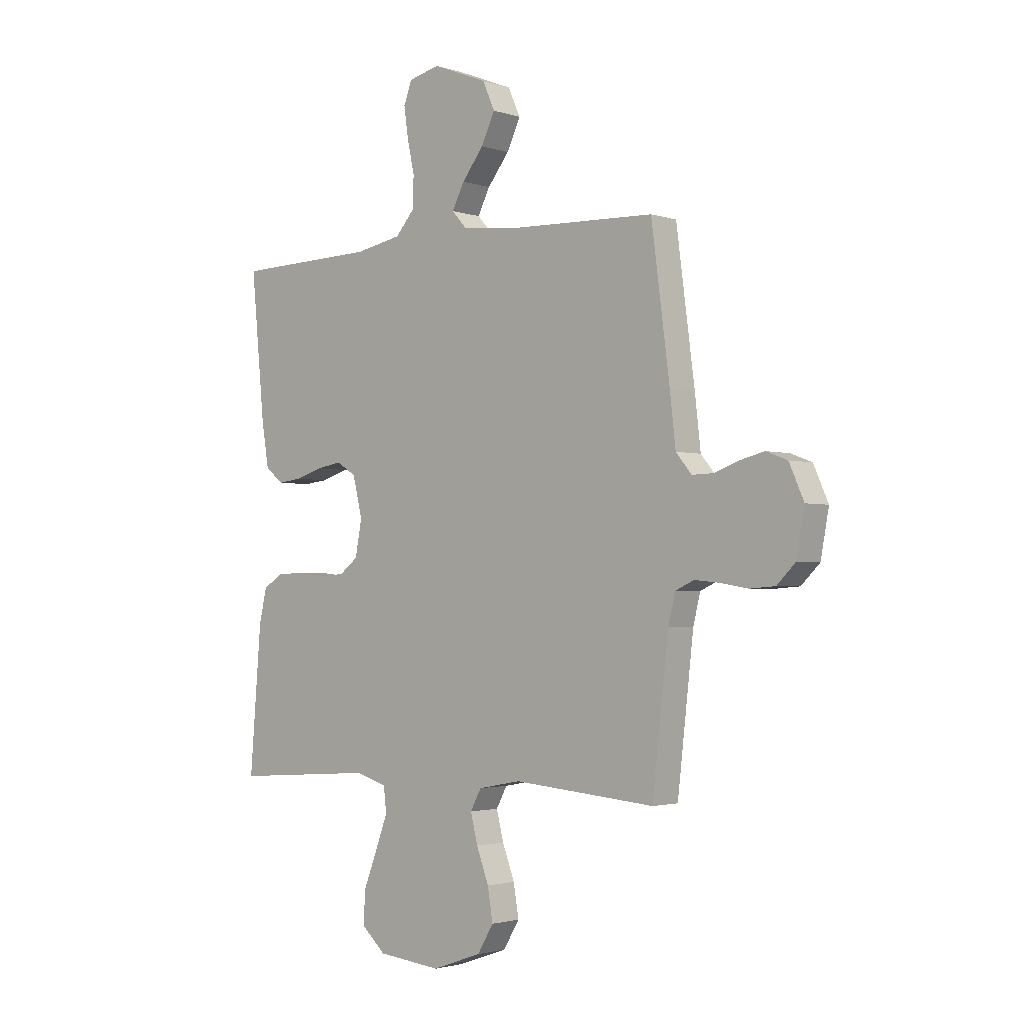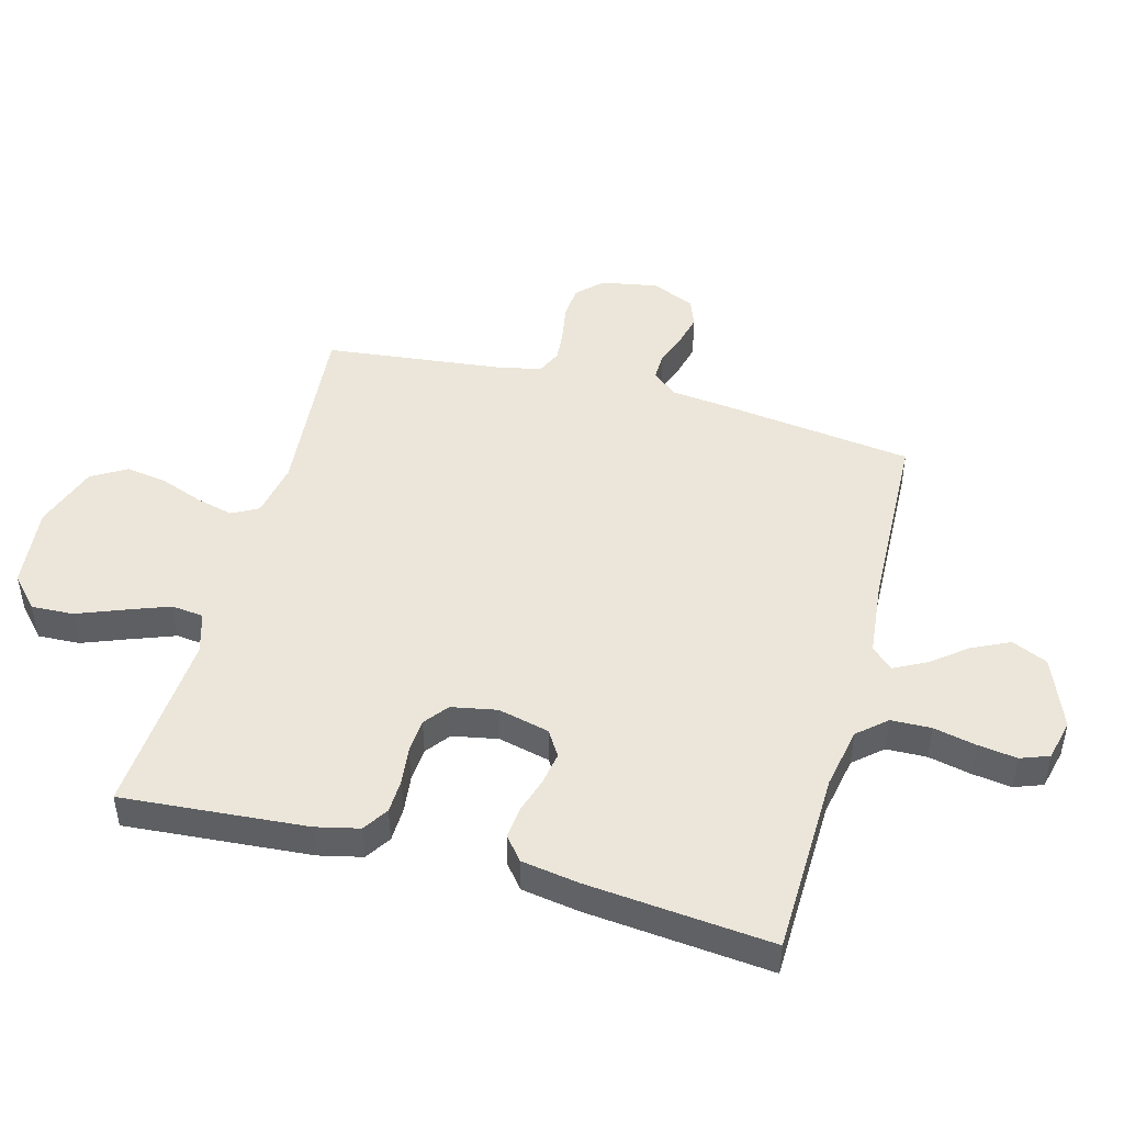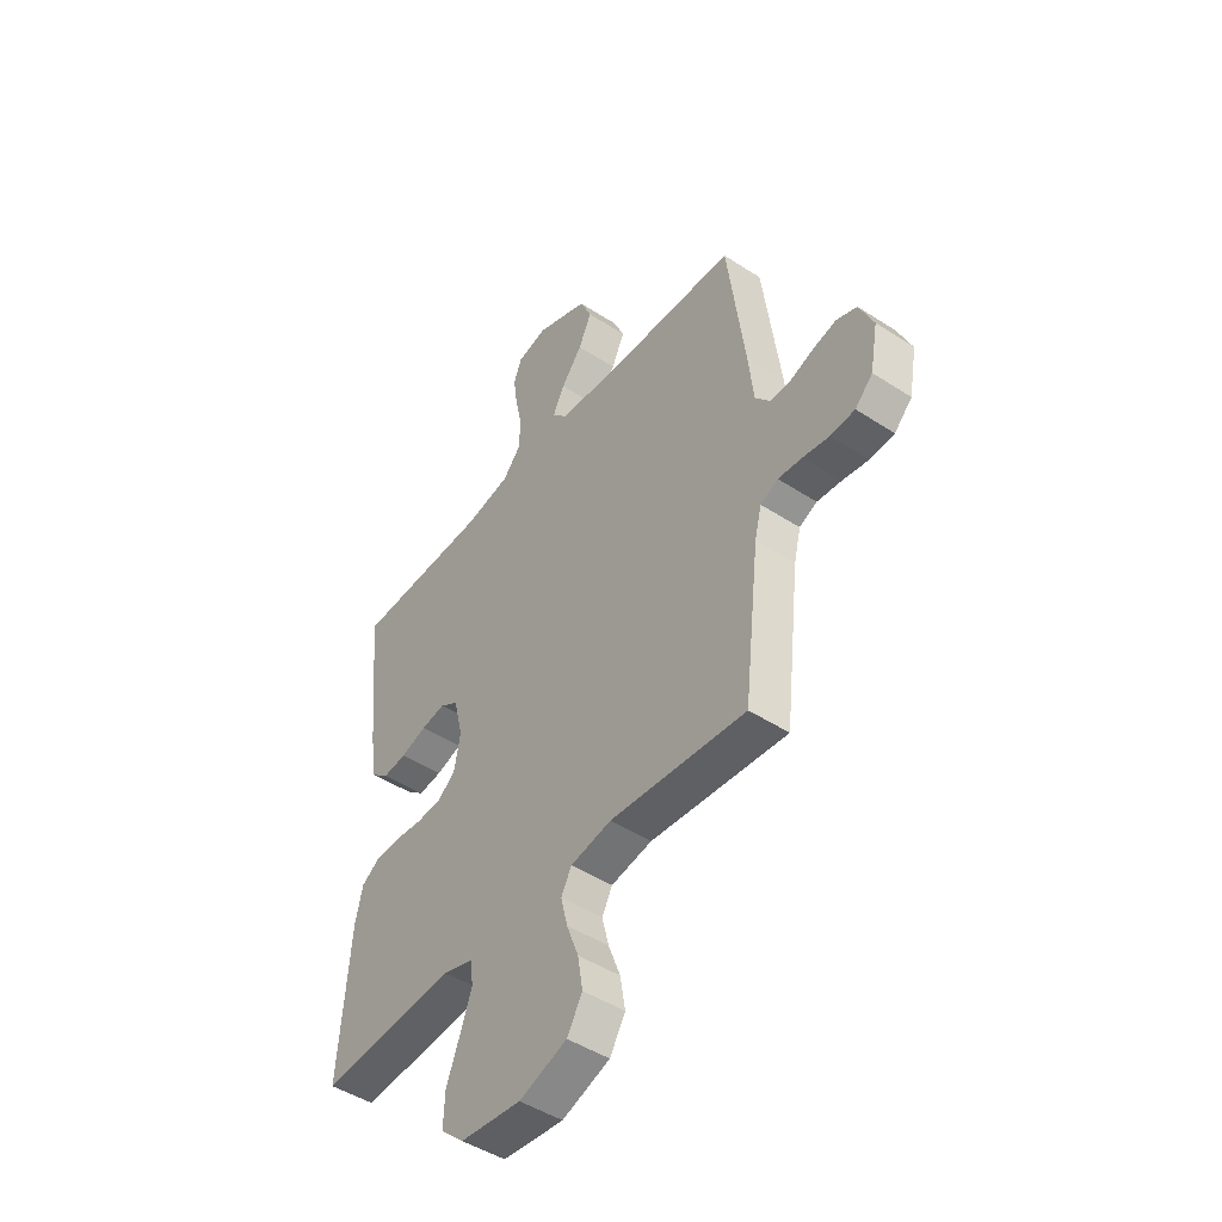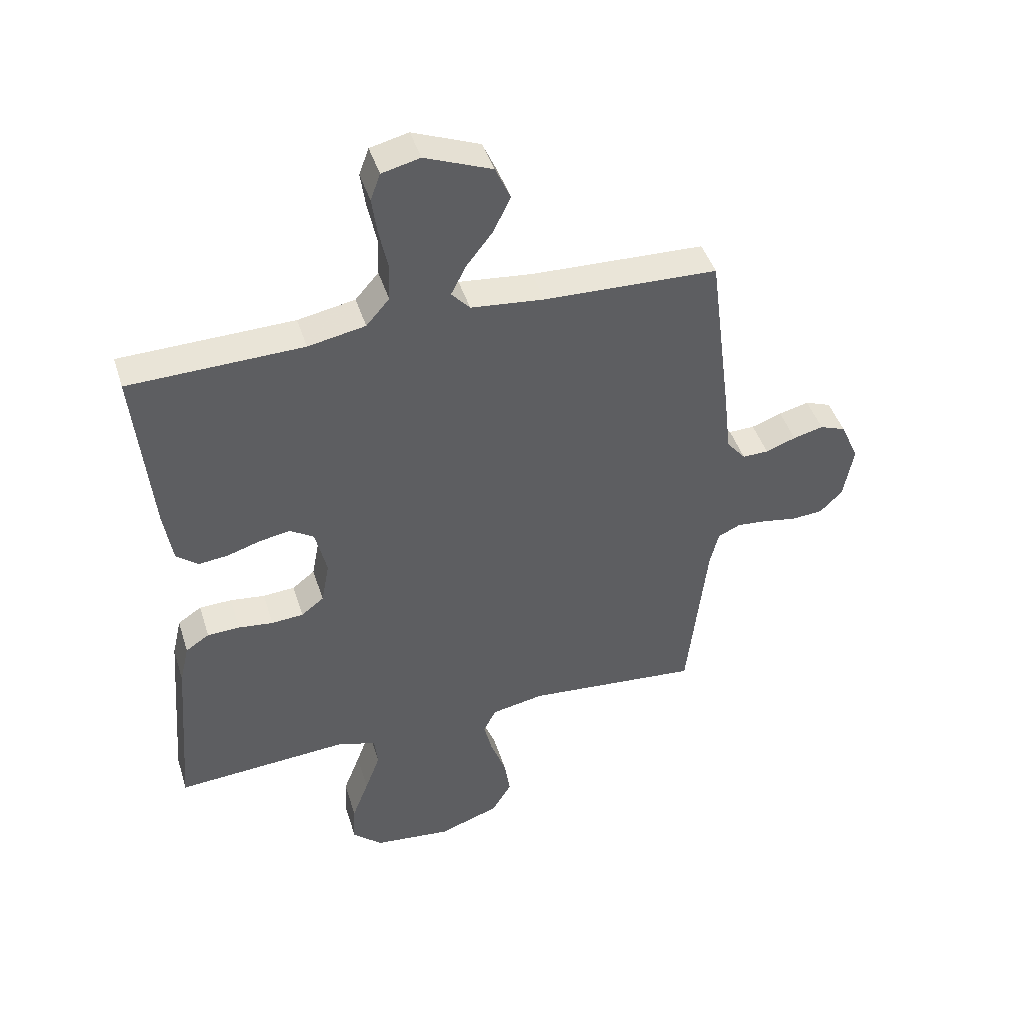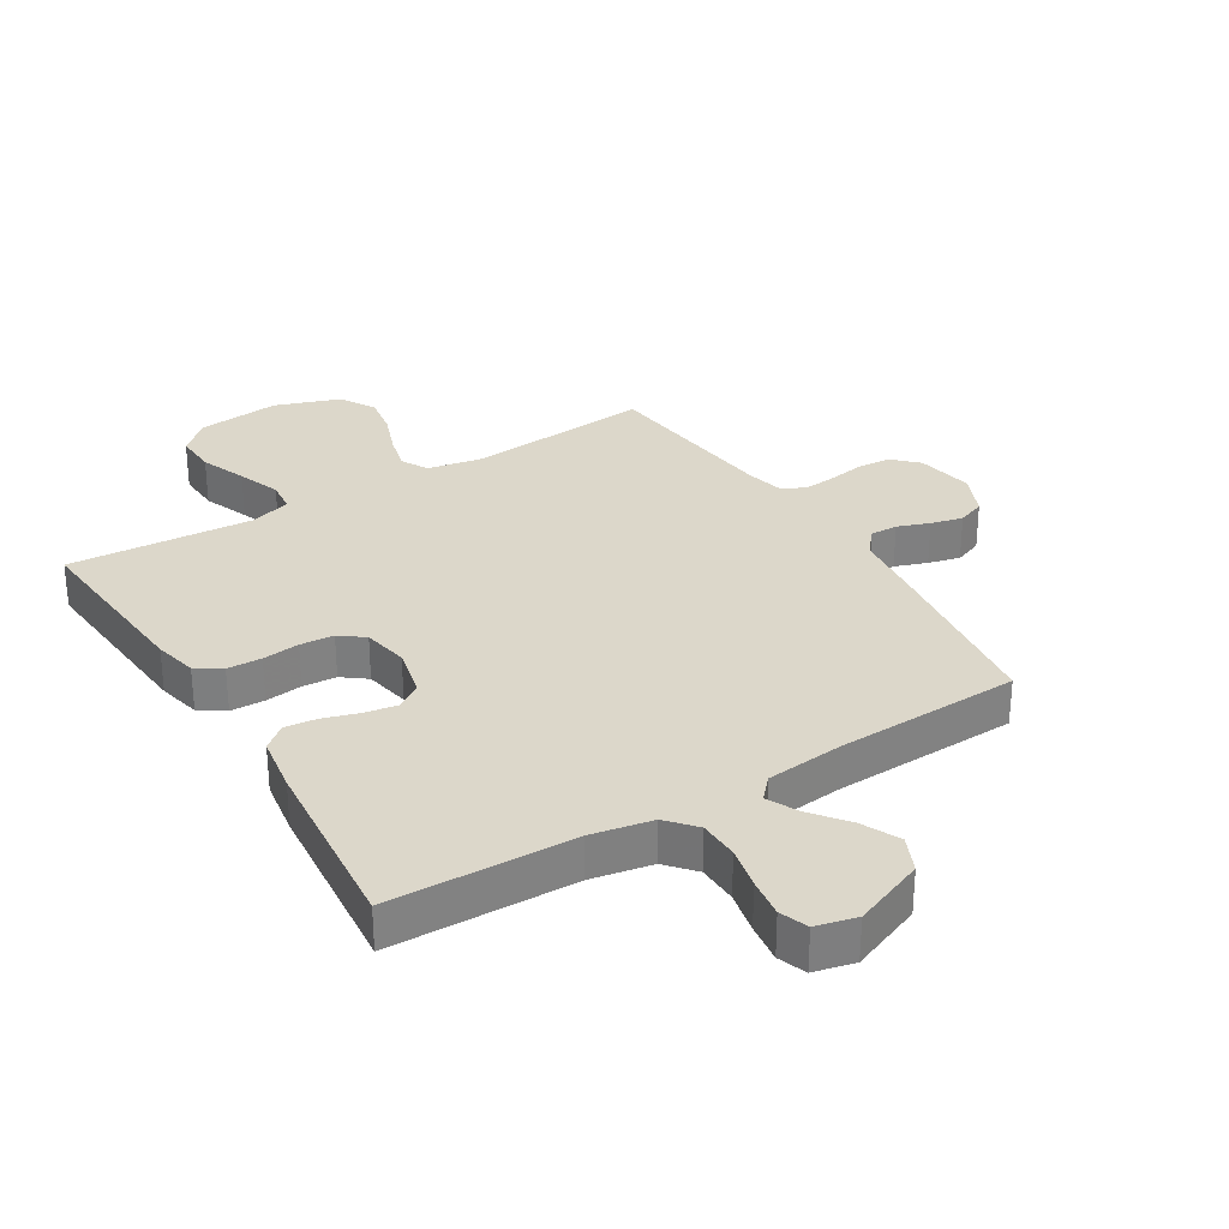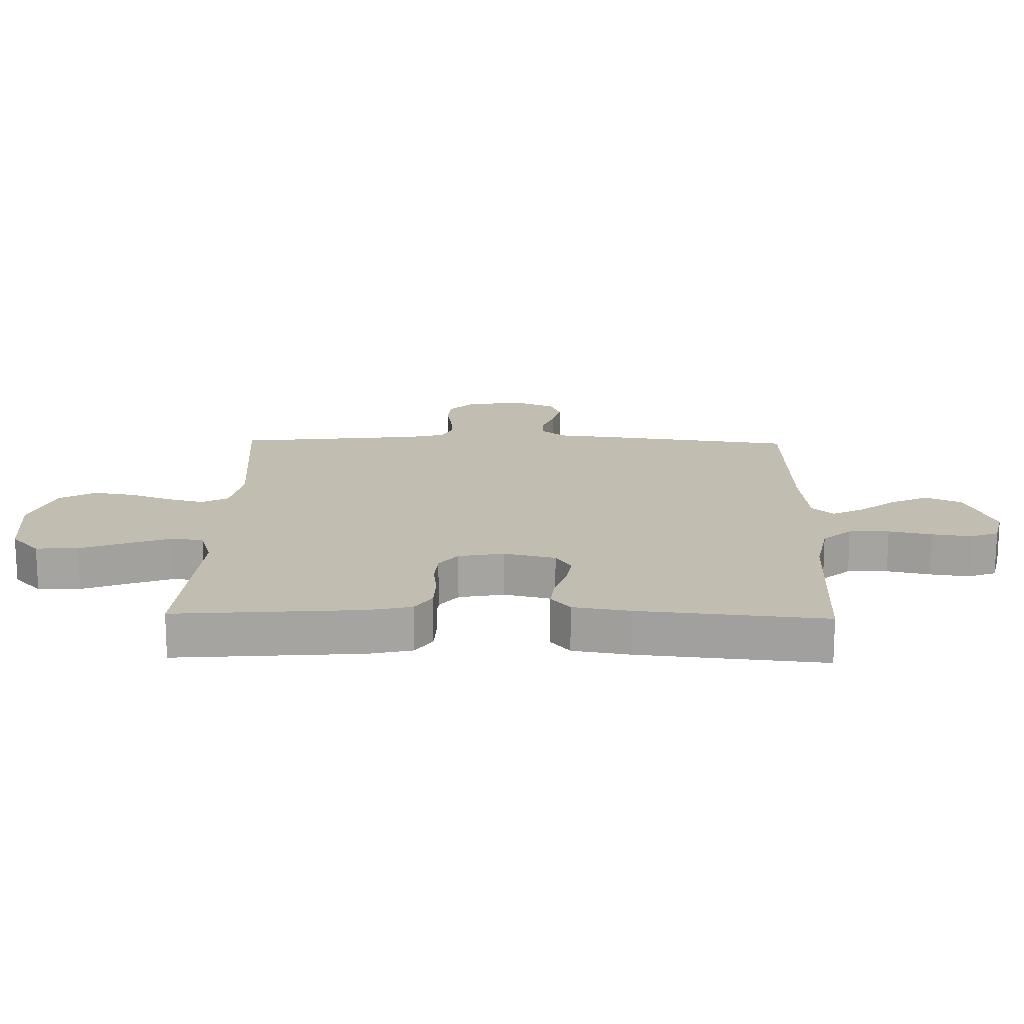
<metadata>
{"format":"obj","ext":"obj","renderer":"f3d","projection":"perspective","resolution":1024,"background":"white","views":[{"elev":-2.3,"azim":41.4,"up":"+Z"},{"elev":47.3,"azim":-74.9,"up":"+Y"},{"elev":-46.7,"azim":53.4,"up":"+Z"},{"elev":44.2,"azim":-17.1,"up":"+Z"},{"elev":30.5,"azim":-31.6,"up":"+Y"},{"elev":16.8,"azim":-88.7,"up":"+Y"}]}
</metadata>
<code>
v 0.5 0.07 0.5
v 0.539 0.07 0.2
v 0.551 0.07 0.094
v 0.584 0.07 0.054
v 0.629 0.07 0.055
v 0.681 0.07 0.074
v 0.733 0.07 0.087
v 0.778 0.07 0.07
v 0.809 0.07 0
v 0.792 0.07 -0.093
v 0.753 0.07 -0.132
v 0.699 0.07 -0.136
v 0.641 0.07 -0.126
v 0.588 0.07 -0.121
v 0.549 0.07 -0.139
v 0.534 0.07 -0.2
v 0.5 0.07 -0.5
v 0.2 0.07 -0.474
v 0.11 0.07 -0.491
v 0.087 0.07 -0.534
v 0.102 0.07 -0.594
v 0.128 0.07 -0.663
v 0.139 0.07 -0.73
v 0.105 0.07 -0.787
v 0 0.07 -0.824
v -0.134 0.07 -0.81
v -0.185 0.07 -0.764
v -0.182 0.07 -0.696
v -0.153 0.07 -0.621
v -0.127 0.07 -0.551
v -0.133 0.07 -0.499
v -0.2 0.07 -0.479
v -0.5 0.07 -0.5
v -0.476 0.07 -0.2
v -0.46 0.07 -0.13
v -0.419 0.07 -0.103
v -0.363 0.07 -0.101
v -0.303 0.07 -0.108
v -0.248 0.07 -0.104
v -0.209 0.07 -0.074
v -0.195 0.07 0
v -0.215 0.07 0.083
v -0.256 0.07 0.109
v -0.309 0.07 0.1
v -0.366 0.07 0.082
v -0.418 0.07 0.076
v -0.456 0.07 0.107
v -0.471 0.07 0.2
v -0.5 0.07 0.5
v -0.2 0.07 0.508
v -0.101 0.07 0.527
v -0.061 0.07 0.573
v -0.059 0.07 0.638
v -0.074 0.07 0.707
v -0.083 0.07 0.771
v -0.066 0.07 0.817
v 0 0.07 0.833
v 0.116 0.07 0.787
v 0.142 0.07 0.729
v 0.113 0.07 0.668
v 0.067 0.07 0.609
v 0.041 0.07 0.558
v 0.073 0.07 0.523
v 0.2 0.07 0.51
v 0.5 0 0.5
v 0.539 0 0.2
v 0.551 0 0.094
v 0.584 0 0.054
v 0.629 0 0.055
v 0.681 0 0.074
v 0.733 0 0.087
v 0.778 0 0.07
v 0.809 0 0
v 0.792 0 -0.093
v 0.753 0 -0.132
v 0.699 0 -0.136
v 0.641 0 -0.126
v 0.588 0 -0.121
v 0.549 0 -0.139
v 0.534 0 -0.2
v 0.5 0 -0.5
v 0.2 0 -0.474
v 0.11 0 -0.491
v 0.087 0 -0.534
v 0.102 0 -0.594
v 0.128 0 -0.663
v 0.139 0 -0.73
v 0.105 0 -0.787
v 0 0 -0.824
v -0.134 0 -0.81
v -0.185 0 -0.764
v -0.182 0 -0.696
v -0.153 0 -0.621
v -0.127 0 -0.551
v -0.133 0 -0.499
v -0.2 0 -0.479
v -0.5 0 -0.5
v -0.476 0 -0.2
v -0.46 0 -0.13
v -0.419 0 -0.103
v -0.363 0 -0.101
v -0.303 0 -0.108
v -0.248 0 -0.104
v -0.209 0 -0.074
v -0.195 0 0
v -0.215 0 0.083
v -0.256 0 0.109
v -0.309 0 0.1
v -0.366 0 0.082
v -0.418 0 0.076
v -0.456 0 0.107
v -0.471 0 0.2
v -0.5 0 0.5
v -0.2 0 0.508
v -0.101 0 0.527
v -0.061 0 0.573
v -0.059 0 0.638
v -0.074 0 0.707
v -0.083 0 0.771
v -0.066 0 0.817
v 0 0 0.833
v 0.116 0 0.787
v 0.142 0 0.729
v 0.113 0 0.668
v 0.067 0 0.609
v 0.041 0 0.558
v 0.073 0 0.523
v 0.2 0 0.51
f 58 59 60 61
f 58 61 62
f 57 58 62
f 56 57 62
f 53 54 55 56
f 53 56 62
f 52 53 62 63
f 47 48 49 50
f 47 50 51
f 44 45 46 47
f 43 44 47 51
f 42 43 51 52
f 35 36 37 38
f 35 38 39
f 32 33 34 35
f 31 32 35 39
f 26 27 28 29
f 26 29 30
f 25 26 30
f 24 25 30 31
f 21 22 23 24
f 20 21 24 31
f 16 17 18
f 15 16 18 19
f 10 11 12 13
f 10 13 14
f 9 10 14
f 8 9 14 15
f 5 6 7 8
f 64 1 2 3
f 63 64 3 4
f 41 42 52 63
f 40 41 63 4
f 19 20 31 39
f 5 8 15 19
f 19 39 40
f 4 5 19 40
f 125 124 123 122
f 126 125 122
f 126 122 121
f 126 121 120
f 120 119 118 117
f 126 120 117
f 127 126 117 116
f 114 113 112 111
f 115 114 111
f 111 110 109 108
f 115 111 108 107
f 116 115 107 106
f 102 101 100 99
f 103 102 99
f 99 98 97 96
f 103 99 96 95
f 93 92 91 90
f 94 93 90
f 94 90 89
f 95 94 89 88
f 88 87 86 85
f 95 88 85 84
f 82 81 80
f 83 82 80 79
f 77 76 75 74
f 78 77 74
f 78 74 73
f 79 78 73 72
f 72 71 70 69
f 67 66 65 128
f 68 67 128 127
f 127 116 106 105
f 68 127 105 104
f 103 95 84 83
f 83 79 72 69
f 104 103 83
f 104 83 69 68
f 1 65 66 2
f 2 66 67 3
f 3 67 68 4
f 4 68 69 5
f 5 69 70 6
f 6 70 71 7
f 7 71 72 8
f 8 72 73 9
f 9 73 74 10
f 10 74 75 11
f 11 75 76 12
f 12 76 77 13
f 13 77 78 14
f 14 78 79 15
f 15 79 80 16
f 16 80 81 17
f 17 81 82 18
f 18 82 83 19
f 19 83 84 20
f 20 84 85 21
f 21 85 86 22
f 22 86 87 23
f 23 87 88 24
f 24 88 89 25
f 25 89 90 26
f 26 90 91 27
f 27 91 92 28
f 28 92 93 29
f 29 93 94 30
f 30 94 95 31
f 31 95 96 32
f 32 96 97 33
f 33 97 98 34
f 34 98 99 35
f 35 99 100 36
f 36 100 101 37
f 37 101 102 38
f 38 102 103 39
f 39 103 104 40
f 40 104 105 41
f 41 105 106 42
f 42 106 107 43
f 43 107 108 44
f 44 108 109 45
f 45 109 110 46
f 46 110 111 47
f 47 111 112 48
f 48 112 113 49
f 49 113 114 50
f 50 114 115 51
f 51 115 116 52
f 52 116 117 53
f 53 117 118 54
f 54 118 119 55
f 55 119 120 56
f 56 120 121 57
f 57 121 122 58
f 58 122 123 59
f 59 123 124 60
f 60 124 125 61
f 61 125 126 62
f 62 126 127 63
f 63 127 128 64
f 64 128 65 1

</code>
